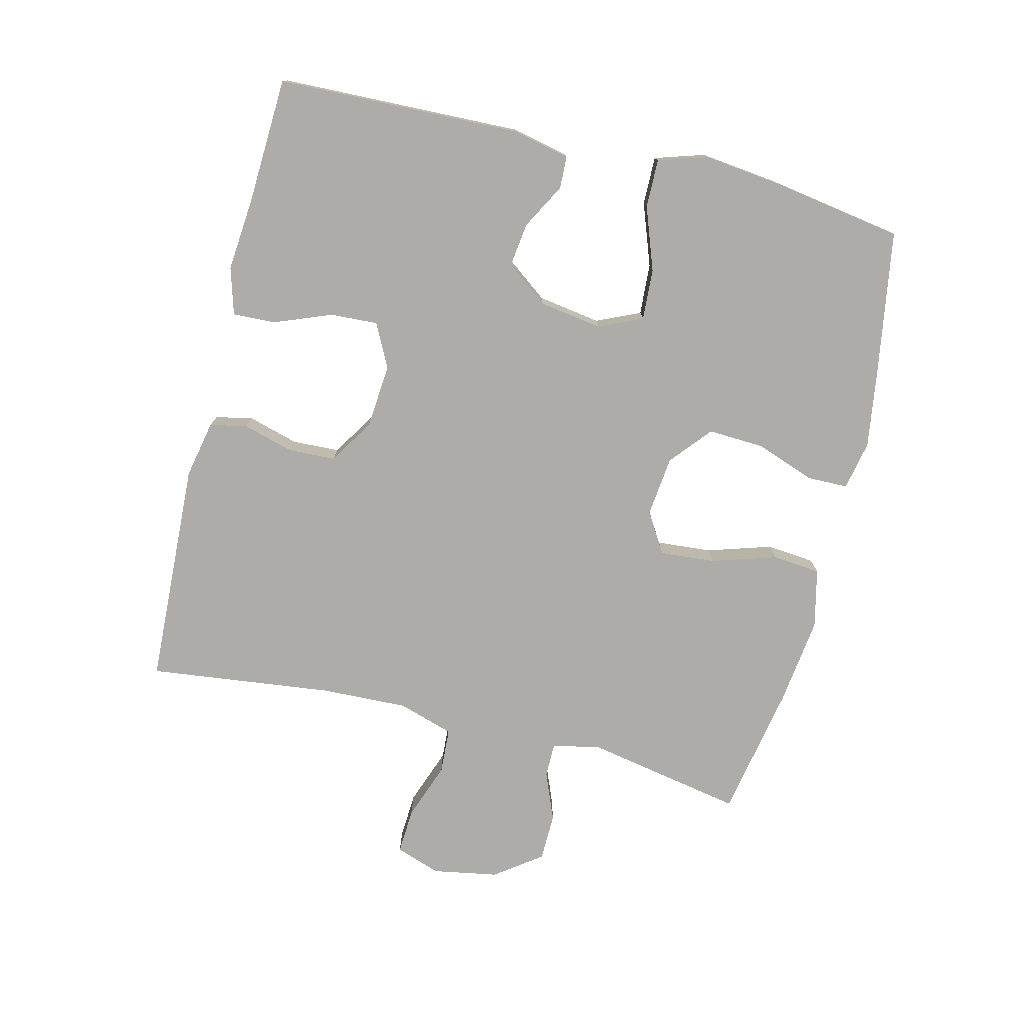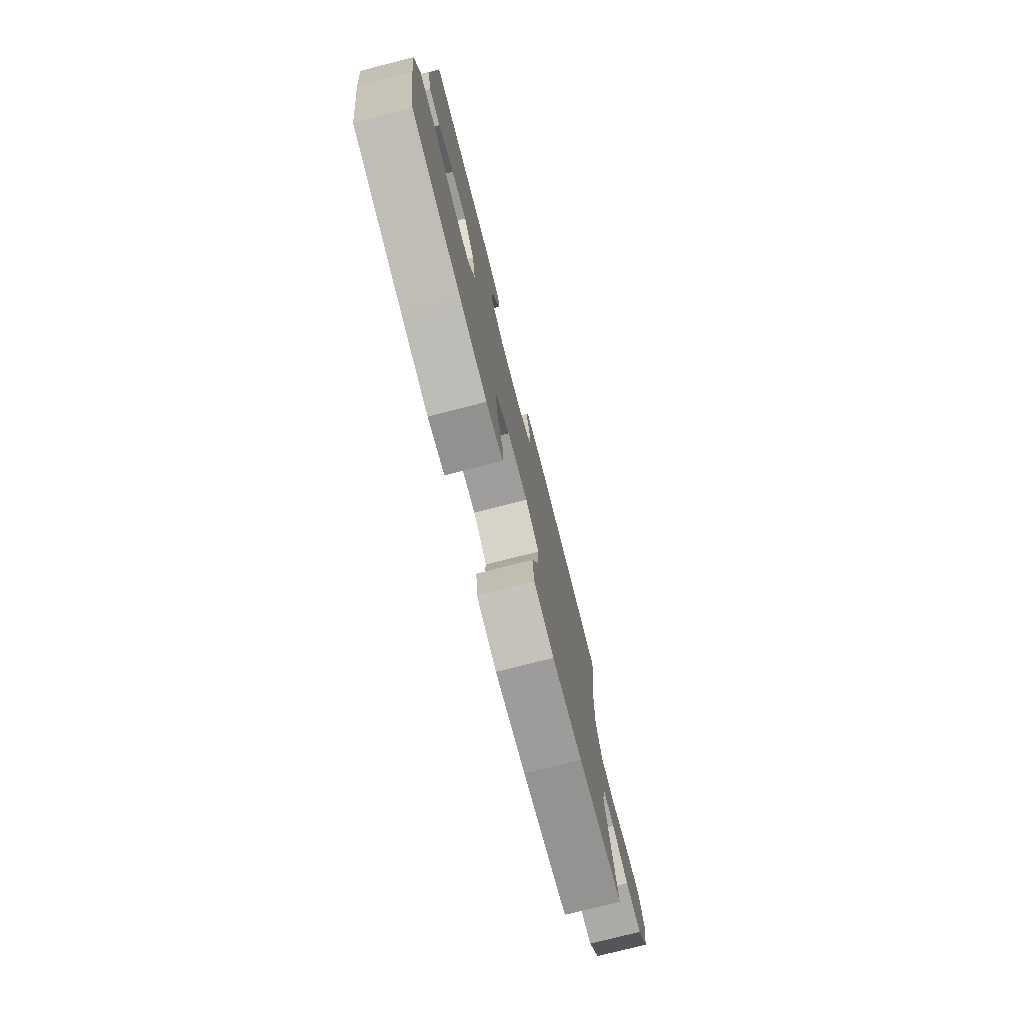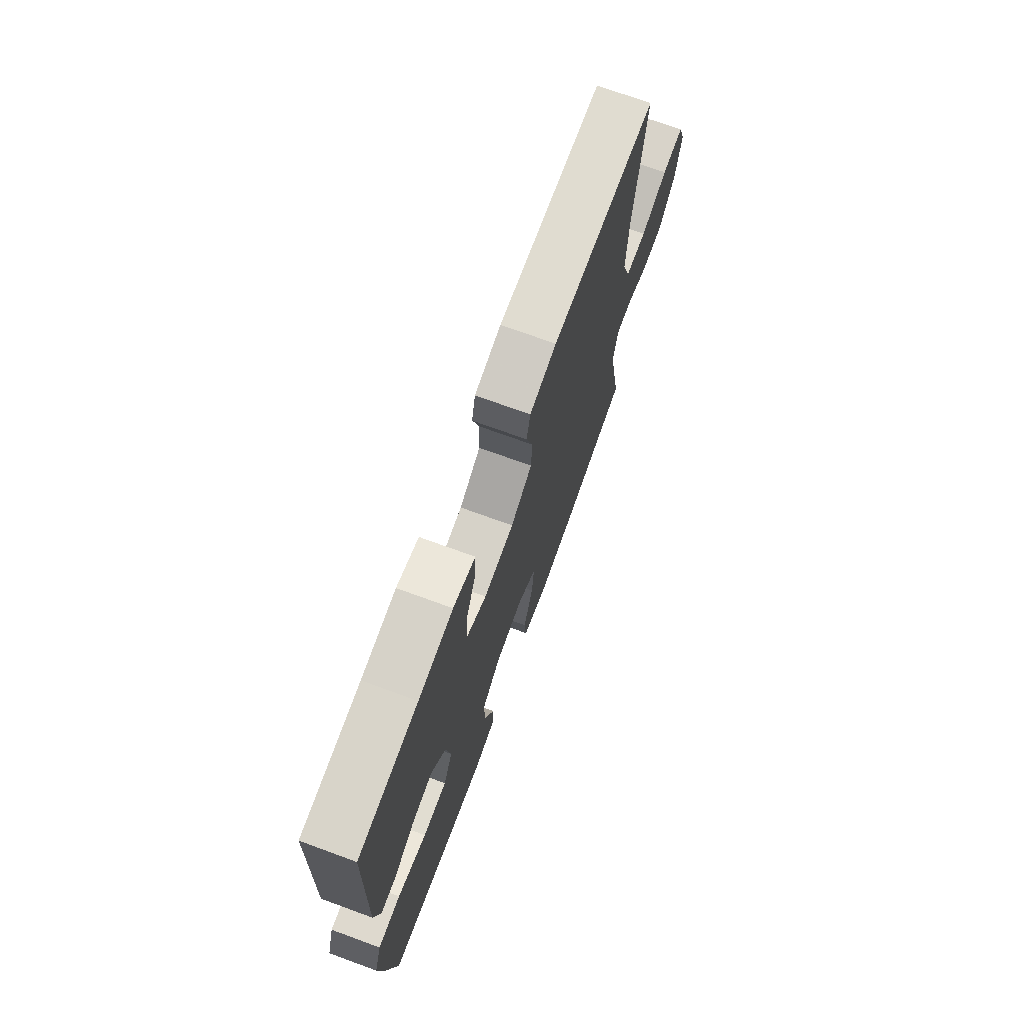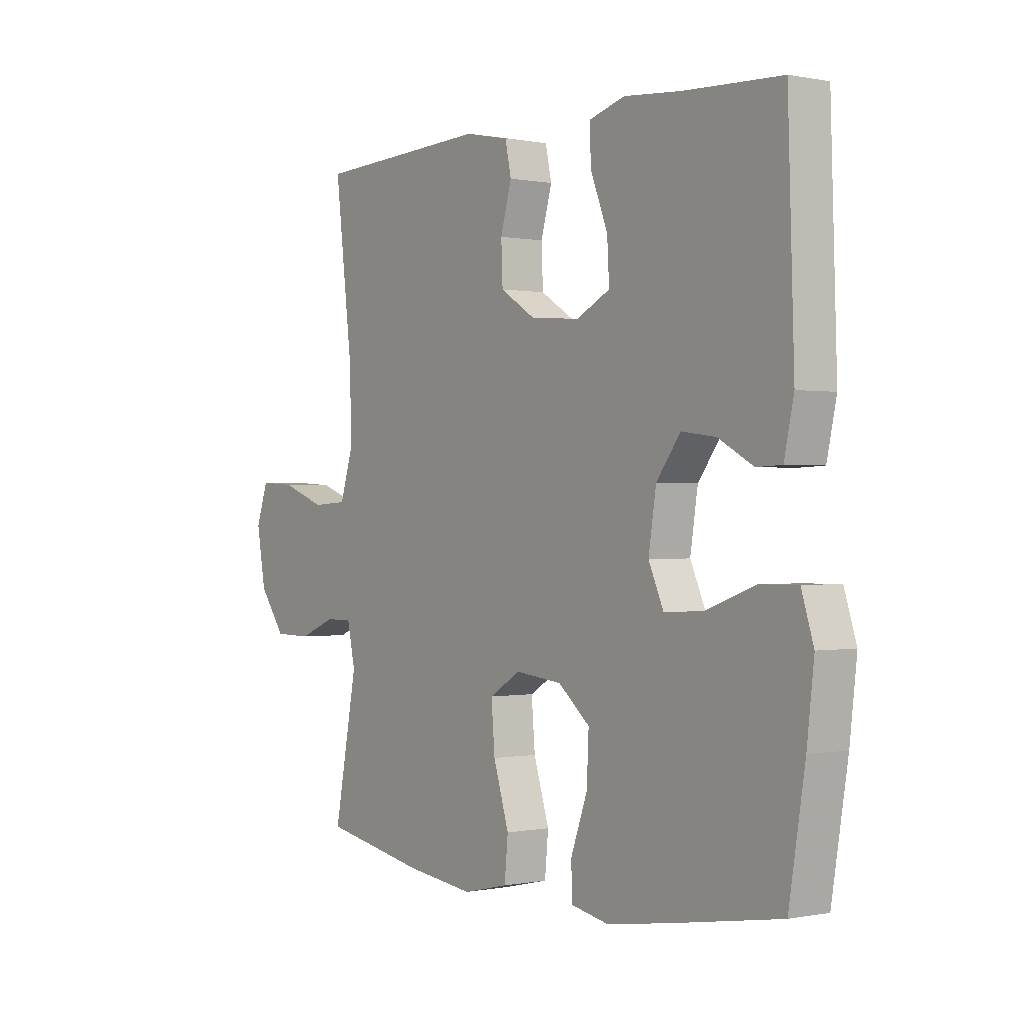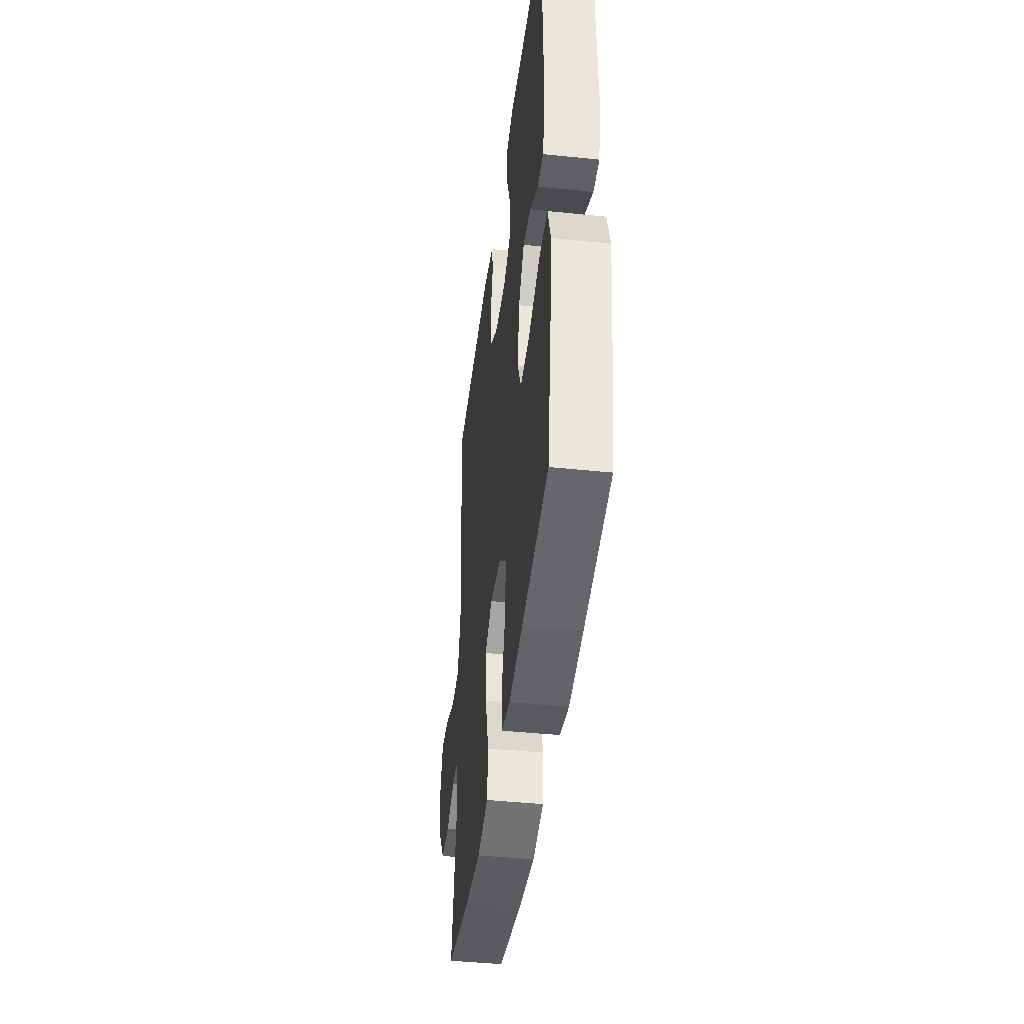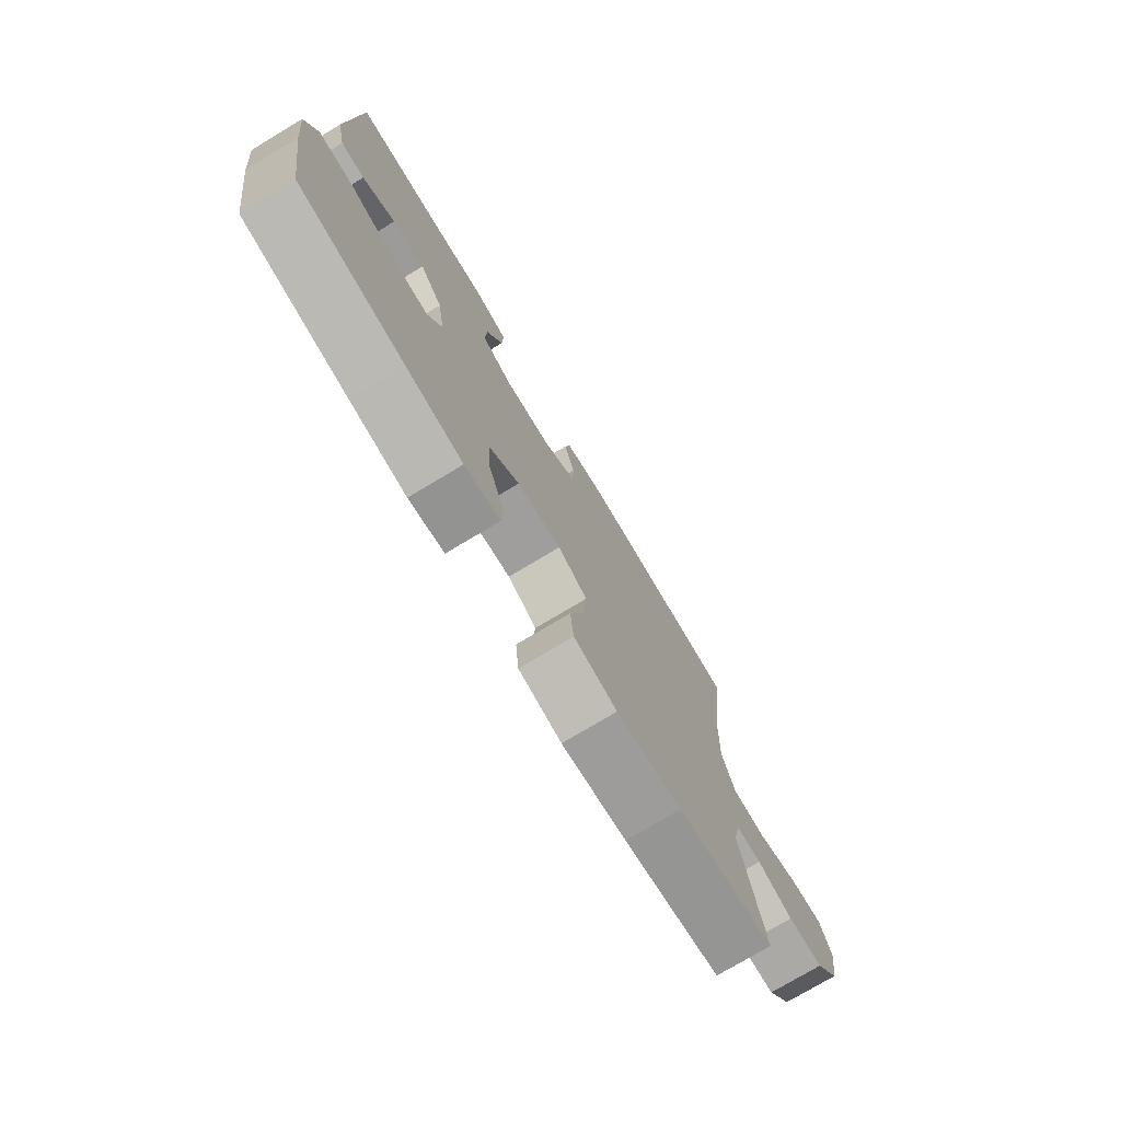
<metadata>
{"format":"obj","ext":"obj","renderer":"f3d","projection":"perspective","resolution":1024,"background":"white","views":[{"elev":-76.6,"azim":76.2,"up":"+Y"},{"elev":-76.7,"azim":104.3,"up":"+Z"},{"elev":72.4,"azim":110.1,"up":"+Z"},{"elev":0.0,"azim":53.6,"up":"+Z"},{"elev":-42.5,"azim":82.9,"up":"+Z"},{"elev":-76.0,"azim":120.9,"up":"+Z"}]}
</metadata>
<code>
v 0.5 0.07 -0.5
v 0.278 0.07 -0.537
v 0.159 0.07 -0.555
v 0.084 0.07 -0.54
v 0.083 0.07 -0.477
v 0.116 0.07 -0.386
v 0.12 0.07 -0.3
v 0.057 0.07 -0.247
v -0.036 0.07 -0.237
v -0.098 0.07 -0.275
v -0.091 0.07 -0.36
v -0.06 0.07 -0.46
v -0.067 0.07 -0.534
v -0.158 0.07 -0.555
v -0.295 0.07 -0.538
v -0.5 0.07 -0.5
v -0.454 0.07 -0.256
v -0.47 0.07 -0.183
v -0.523 0.07 -0.183
v -0.597 0.07 -0.213
v -0.671 0.07 -0.212
v -0.723 0.07 -0.141
v -0.741 0.07 -0.04
v -0.717 0.07 0.029
v -0.646 0.07 0.025
v -0.558 0.07 -0.007
v -0.488 0.07 -0.003
v -0.461 0.07 0.083
v -0.466 0.07 0.216
v -0.5 0.07 0.5
v -0.153 0.07 0.516
v -0.065 0.07 0.498
v -0.053 0.07 0.441
v -0.075 0.07 0.363
v -0.072 0.07 0.29
v -0.002 0.07 0.246
v 0.096 0.07 0.238
v 0.163 0.07 0.272
v 0.159 0.07 0.345
v 0.125 0.07 0.432
v 0.122 0.07 0.498
v 0.194 0.07 0.519
v 0.307 0.07 0.509
v 0.5 0.07 0.5
v 0.512 0.07 0.126
v 0.493 0.07 0.038
v 0.443 0.07 0.036
v 0.374 0.07 0.074
v 0.306 0.07 0.083
v 0.258 0.07 0.019
v 0.243 0.07 -0.078
v 0.273 0.07 -0.145
v 0.352 0.07 -0.14
v 0.448 0.07 -0.105
v 0.522 0.07 -0.104
v 0.546 0.07 -0.18
v 0.532 0.07 -0.302
v 0.5 0 -0.5
v 0.278 0 -0.537
v 0.159 0 -0.555
v 0.084 0 -0.54
v 0.083 0 -0.477
v 0.116 0 -0.386
v 0.12 0 -0.3
v 0.057 0 -0.247
v -0.036 0 -0.237
v -0.098 0 -0.275
v -0.091 0 -0.36
v -0.06 0 -0.46
v -0.067 0 -0.534
v -0.158 0 -0.555
v -0.295 0 -0.538
v -0.5 0 -0.5
v -0.454 0 -0.256
v -0.47 0 -0.183
v -0.523 0 -0.183
v -0.597 0 -0.213
v -0.671 0 -0.212
v -0.723 0 -0.141
v -0.741 0 -0.04
v -0.717 0 0.029
v -0.646 0 0.025
v -0.558 0 -0.007
v -0.488 0 -0.003
v -0.461 0 0.083
v -0.466 0 0.216
v -0.5 0 0.5
v -0.153 0 0.516
v -0.065 0 0.498
v -0.053 0 0.441
v -0.075 0 0.363
v -0.072 0 0.29
v -0.002 0 0.246
v 0.096 0 0.238
v 0.163 0 0.272
v 0.159 0 0.345
v 0.125 0 0.432
v 0.122 0 0.498
v 0.194 0 0.519
v 0.307 0 0.509
v 0.5 0 0.5
v 0.512 0 0.126
v 0.493 0 0.038
v 0.443 0 0.036
v 0.374 0 0.074
v 0.306 0 0.083
v 0.258 0 0.019
v 0.243 0 -0.078
v 0.273 0 -0.145
v 0.352 0 -0.14
v 0.448 0 -0.105
v 0.522 0 -0.104
v 0.546 0 -0.18
v 0.532 0 -0.302
f 4 5 6
f 3 4 6
f 2 3 6
f 1 2 6
f 57 1 6
f 56 57 6
f 55 56 6
f 54 55 6
f 53 54 6
f 52 53 6 7
f 51 52 7 8
f 50 51 8 9
f 49 50 9 10
f 46 47 48
f 45 46 48
f 44 45 48
f 43 44 48
f 43 48 49
f 42 43 49
f 41 42 49
f 40 41 49
f 39 40 49
f 38 39 49
f 37 38 49 10
f 32 33 34
f 31 32 34
f 30 31 34
f 29 30 34
f 28 29 34 35
f 27 28 35 36
f 24 25 26
f 23 24 26
f 22 23 26
f 21 22 26
f 20 21 26
f 19 20 26
f 18 19 26 27
f 36 37 10
f 27 36 10
f 18 27 10
f 17 18 10
f 15 16 17
f 14 15 17
f 13 14 17
f 12 13 17
f 11 12 17
f 10 11 17
f 63 62 61
f 63 61 60
f 63 60 59
f 63 59 58
f 63 58 114
f 63 114 113
f 63 113 112
f 63 112 111
f 63 111 110
f 64 63 110 109
f 65 64 109 108
f 66 65 108 107
f 67 66 107 106
f 105 104 103
f 105 103 102
f 105 102 101
f 105 101 100
f 106 105 100
f 106 100 99
f 106 99 98
f 106 98 97
f 106 97 96
f 106 96 95
f 67 106 95 94
f 91 90 89
f 91 89 88
f 91 88 87
f 91 87 86
f 92 91 86 85
f 93 92 85 84
f 83 82 81
f 83 81 80
f 83 80 79
f 83 79 78
f 83 78 77
f 83 77 76
f 84 83 76 75
f 67 94 93
f 67 93 84
f 67 84 75
f 67 75 74
f 74 73 72
f 74 72 71
f 74 71 70
f 74 70 69
f 74 69 68
f 74 68 67
f 1 58 59 2
f 2 59 60 3
f 3 60 61 4
f 4 61 62 5
f 5 62 63 6
f 6 63 64 7
f 7 64 65 8
f 8 65 66 9
f 9 66 67 10
f 10 67 68 11
f 11 68 69 12
f 12 69 70 13
f 13 70 71 14
f 14 71 72 15
f 15 72 73 16
f 16 73 74 17
f 17 74 75 18
f 18 75 76 19
f 19 76 77 20
f 20 77 78 21
f 21 78 79 22
f 22 79 80 23
f 23 80 81 24
f 24 81 82 25
f 25 82 83 26
f 26 83 84 27
f 27 84 85 28
f 28 85 86 29
f 29 86 87 30
f 30 87 88 31
f 31 88 89 32
f 32 89 90 33
f 33 90 91 34
f 34 91 92 35
f 35 92 93 36
f 36 93 94 37
f 37 94 95 38
f 38 95 96 39
f 39 96 97 40
f 40 97 98 41
f 41 98 99 42
f 42 99 100 43
f 43 100 101 44
f 44 101 102 45
f 45 102 103 46
f 46 103 104 47
f 47 104 105 48
f 48 105 106 49
f 49 106 107 50
f 50 107 108 51
f 51 108 109 52
f 52 109 110 53
f 53 110 111 54
f 54 111 112 55
f 55 112 113 56
f 56 113 114 57
f 57 114 58 1

</code>
